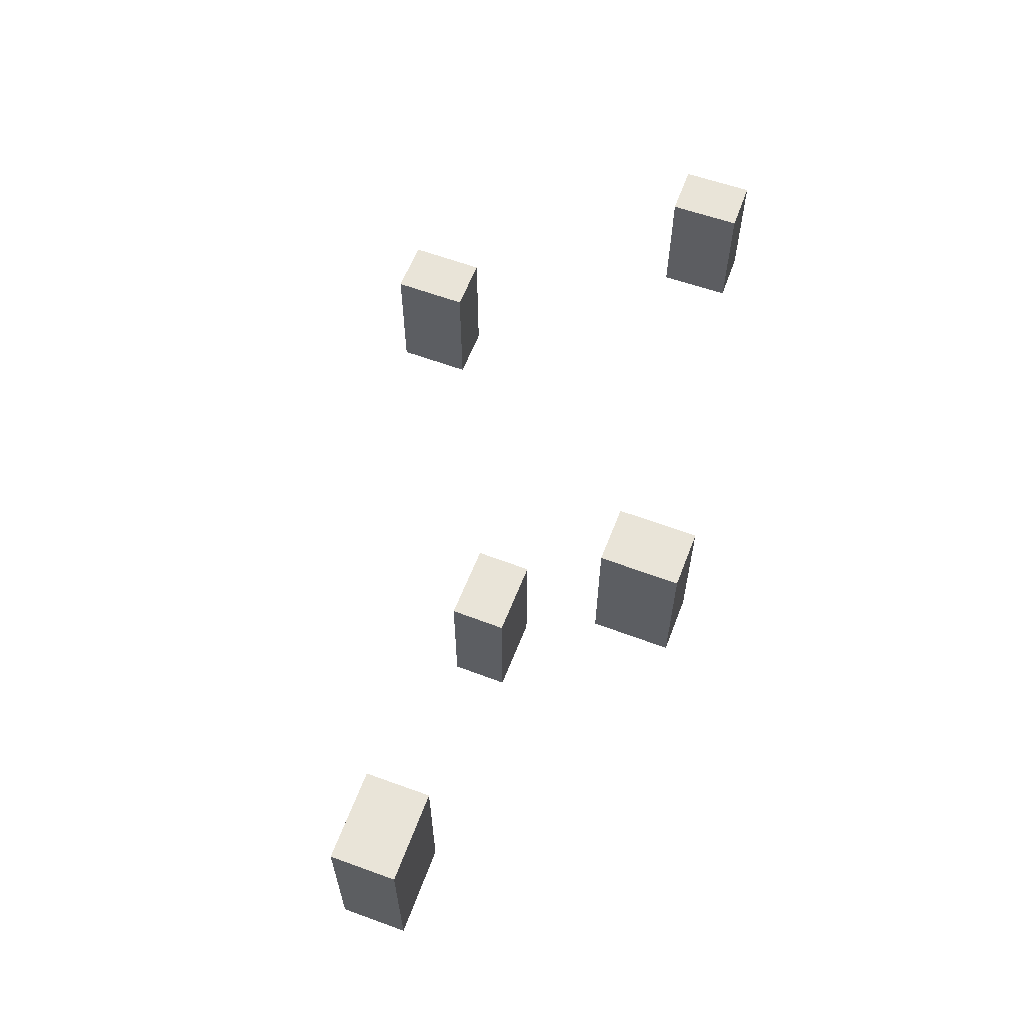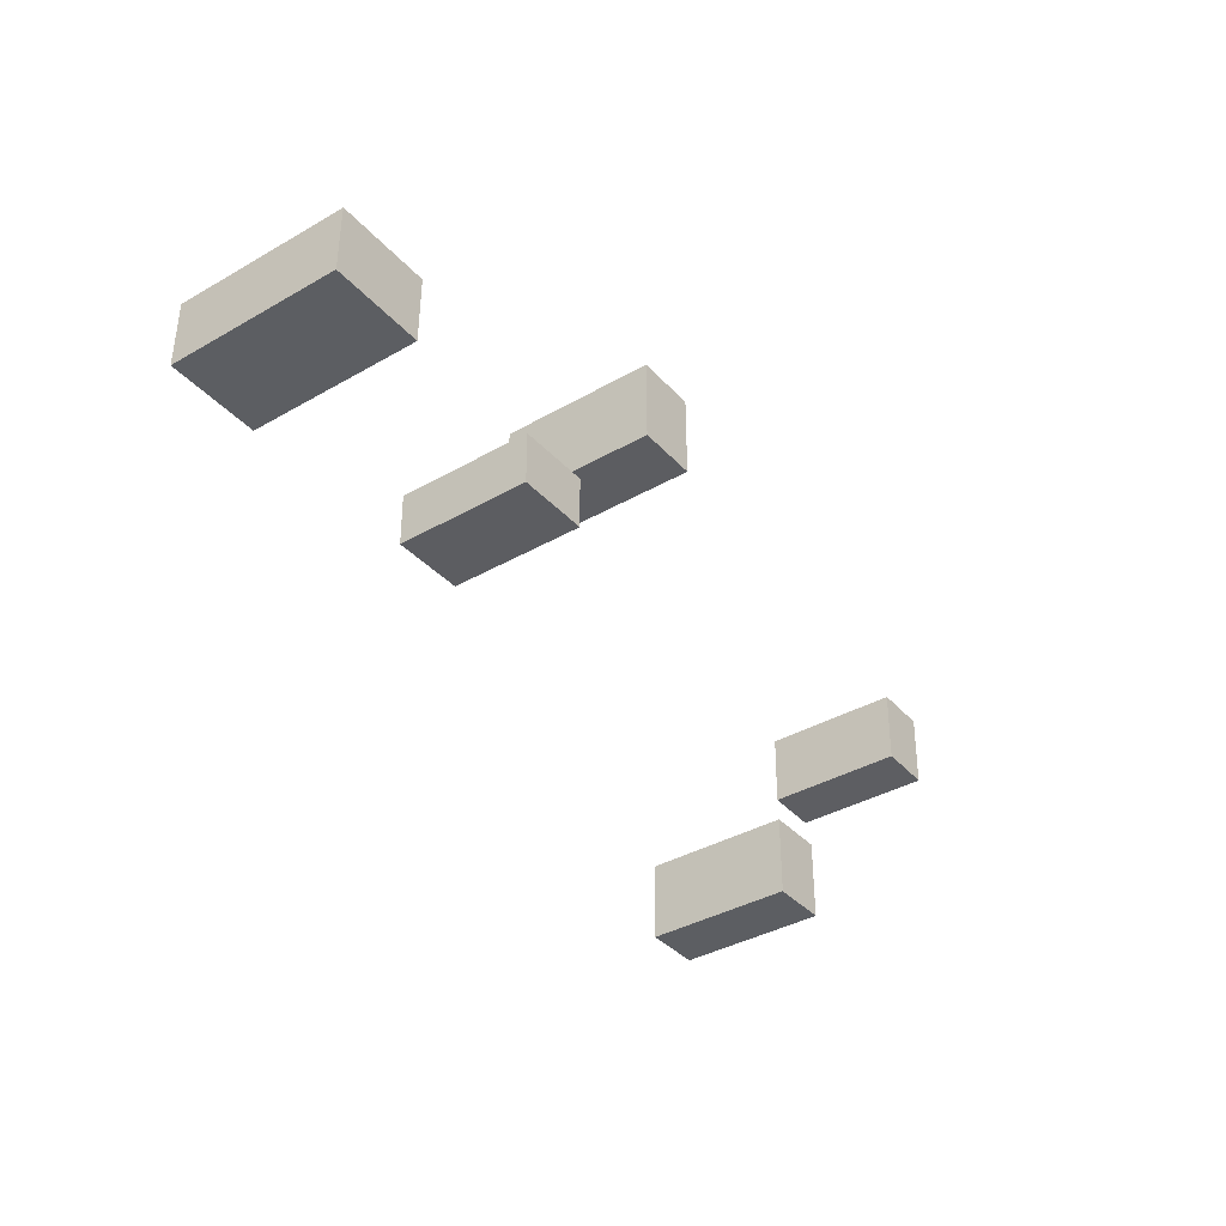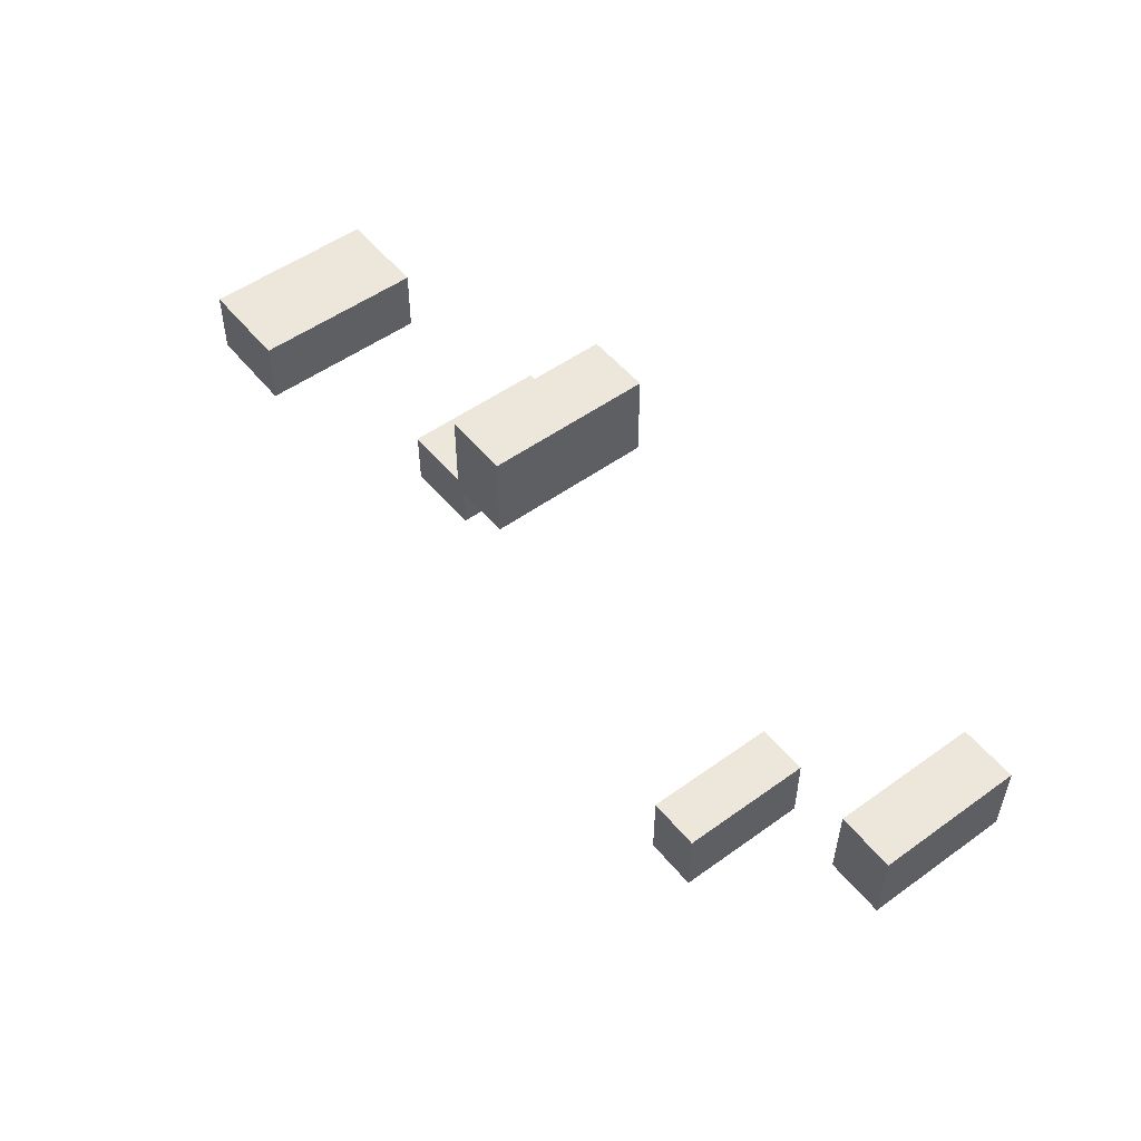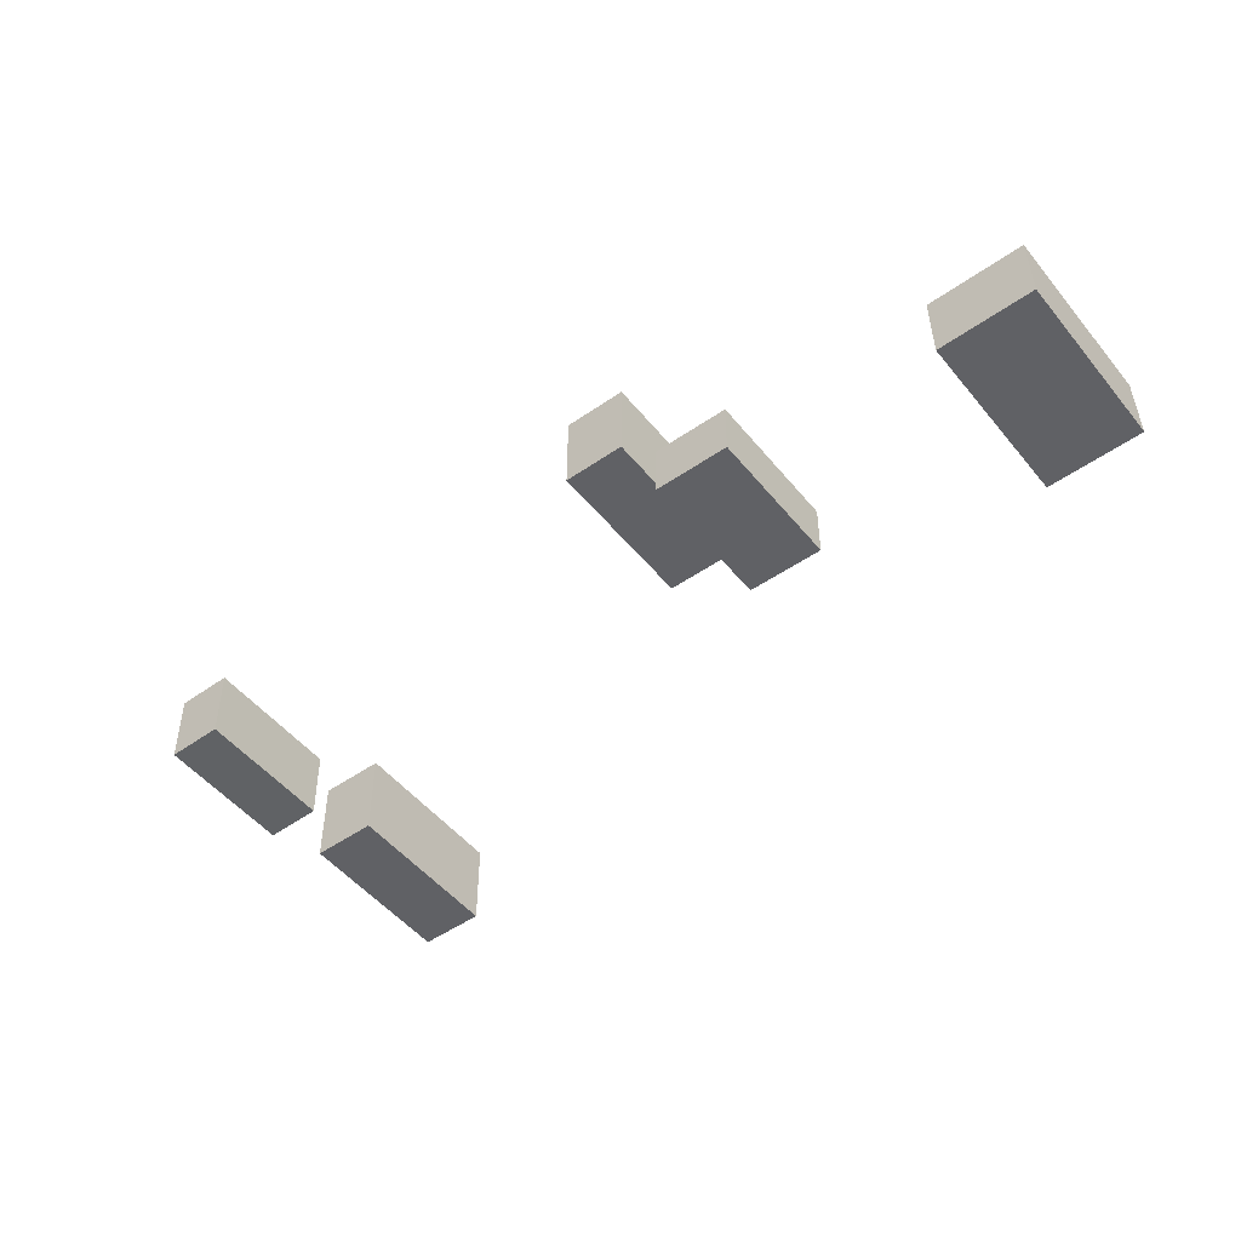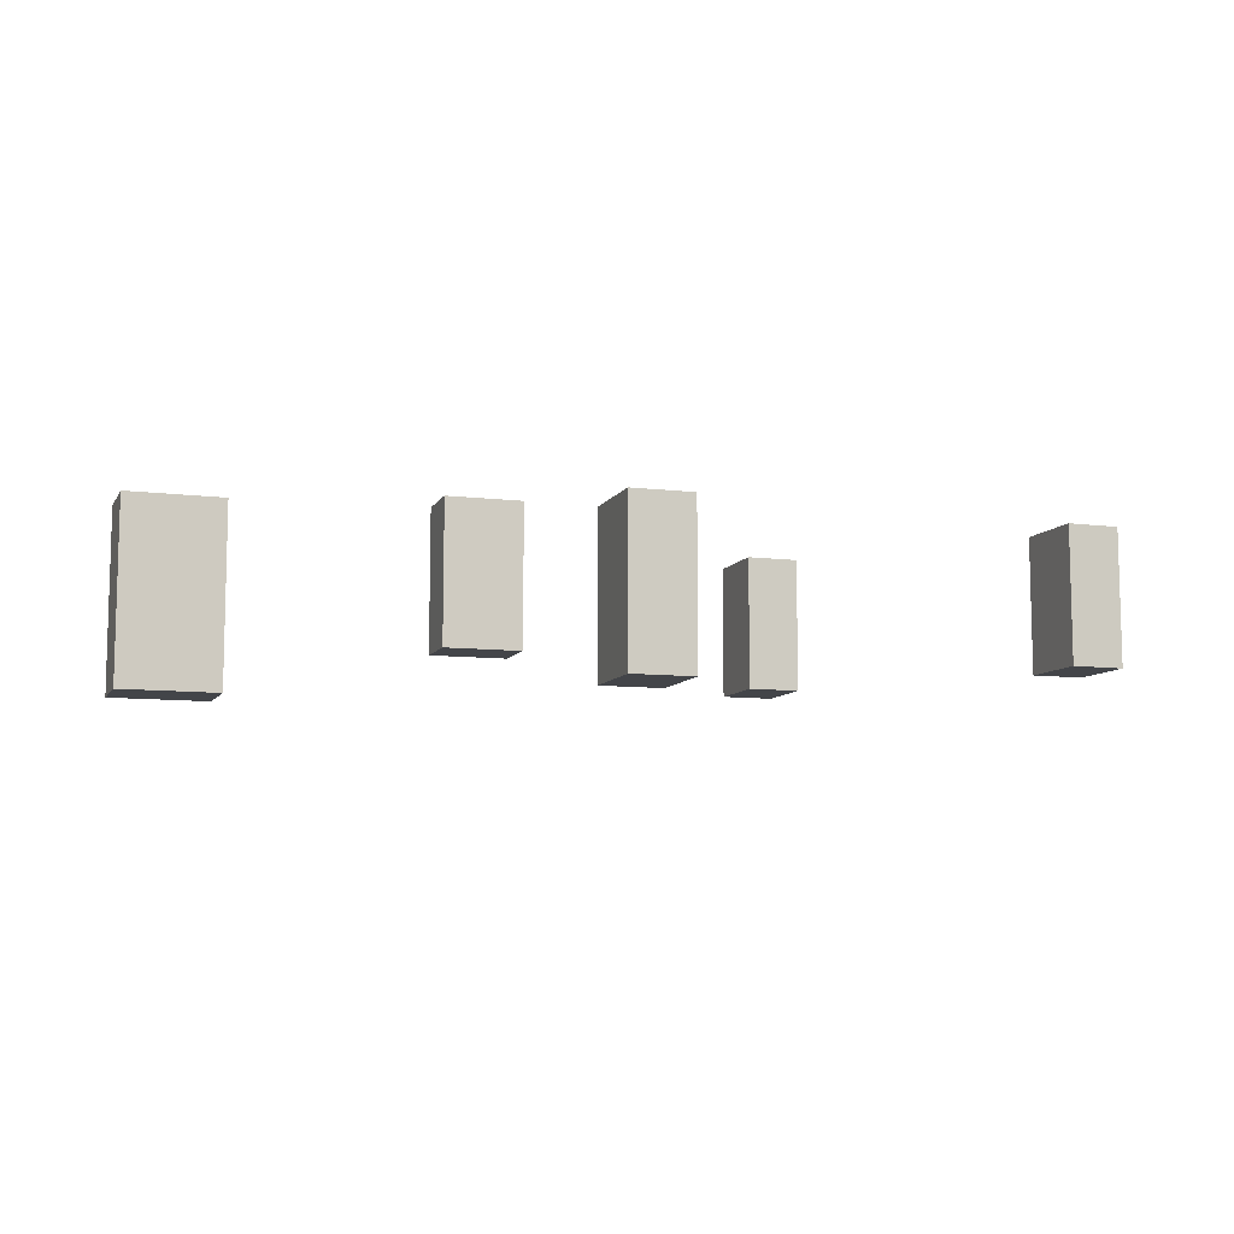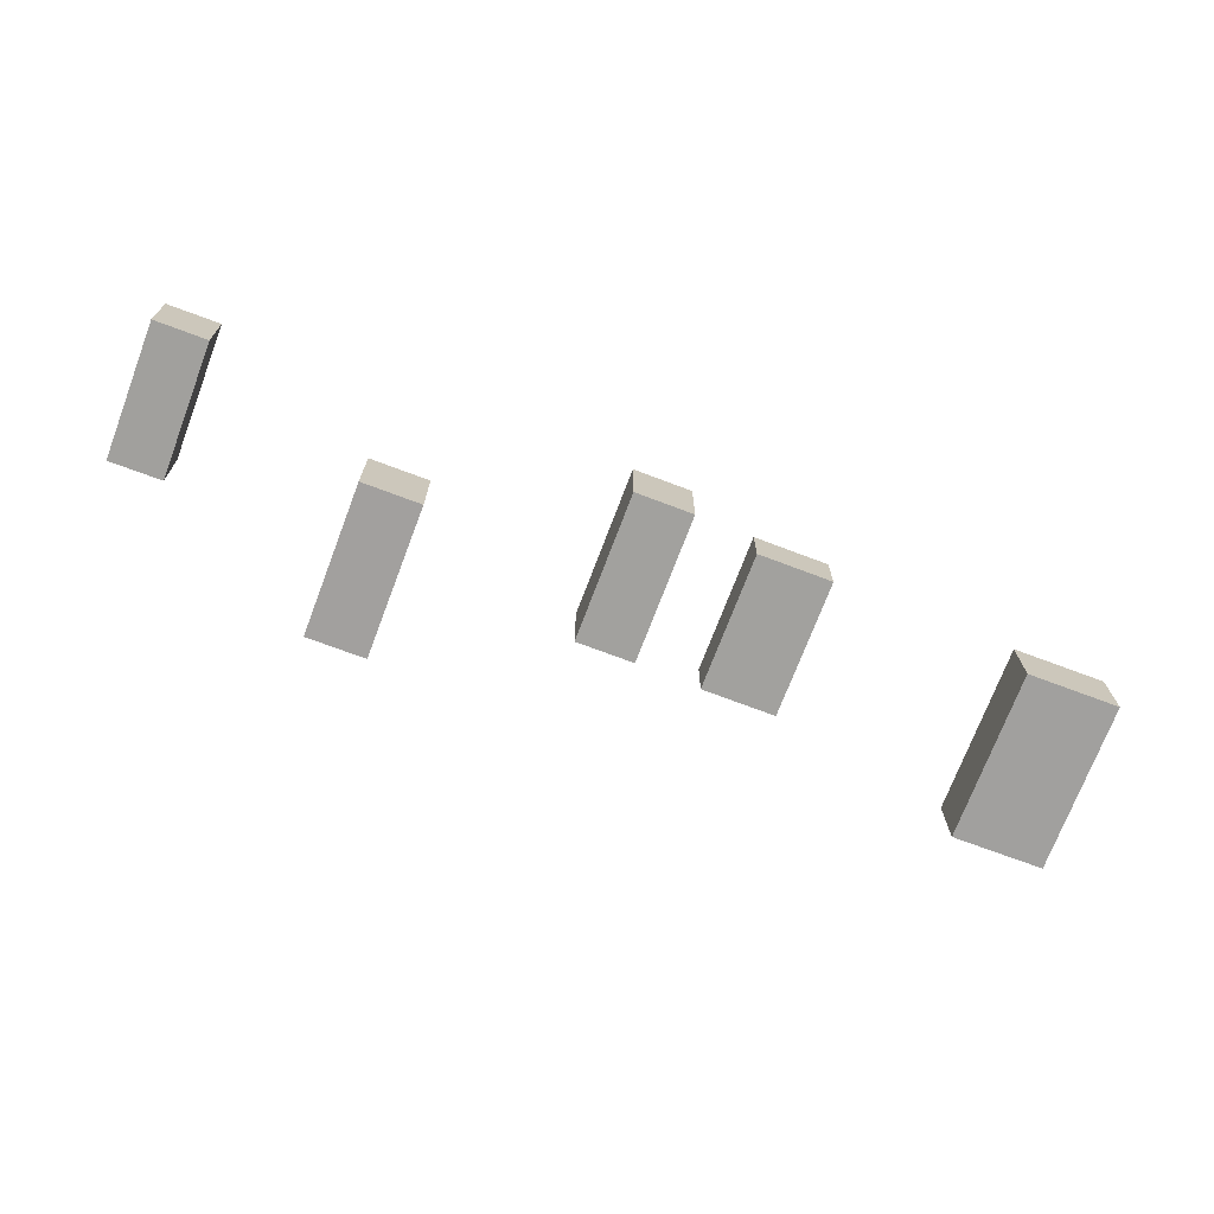
<metadata>
{"format":"obj","ext":"obj","renderer":"f3d","projection":"perspective","resolution":1024,"background":"white","views":[{"elev":60.3,"azim":-69.1,"up":"+Y"},{"elev":-37.4,"azim":-53.5,"up":"+Z"},{"elev":51.7,"azim":52.0,"up":"+Z"},{"elev":-49.8,"azim":-142.5,"up":"+Z"},{"elev":-8.9,"azim":-18.4,"up":"+Y"},{"elev":-71.9,"azim":159.3,"up":"+Z"}]}
</metadata>
<code>
o Pyongyang_Building2_Cube.029
v 834.2 -16.81 86.33
v 834.2 -16.81 -232.7
v 1067 -16.81 -232.7
v 1067 -16.81 86.33
v 834.2 576.7 86.33
v 834.2 576.7 -232.7
v 1067 576.7 -232.7
v 1067 576.7 86.33
f 5 6 2 1
f 6 7 3 2
f 7 8 4 3
f 8 5 1 4
f 1 2 3 4
f 8 7 6 5
o Pyongyang_Building2.001_Cube.036
v 27.63 -176.8 1218
v 26.3 -176.8 1587
v -242.4 -176.8 1586
v -241.1 -176.8 1217
v 27.63 509.5 1218
v 26.3 509.5 1587
v -242.4 509.5 1586
v -241.1 509.5 1217
f 13 14 10 9
f 14 15 11 10
f 15 16 12 11
f 16 13 9 12
f 9 10 11 12
f 16 15 14 13
o Pyongyang_Building2.002_Cube.041
v -1998 -221.9 628.1
v -1601 -221.9 623.9
v -1598 -221.9 912.7
v -1995 -221.9 916.9
v -1998 515.6 628.1
v -1601 515.6 623.9
v -1598 515.6 912.7
v -1995 515.6 916.9
f 21 22 18 17
f 22 23 19 18
f 23 24 20 19
f 24 21 17 20
f 17 18 19 20
f 24 23 22 21
o Pyongyang_Building2.003_Cube.049
v -768.5 -16.81 696.2
v -449.5 -16.81 698.5
v -451.2 -16.81 930.9
v -770.2 -16.81 928.6
v -768.5 576.7 696.2
v -449.5 576.7 698.5
v -451.2 576.7 930.9
v -770.2 576.7 928.6
f 29 30 26 25
f 30 31 27 26
f 31 32 28 27
f 32 29 25 28
f 25 26 27 28
f 32 31 30 29
o Pyongyang_Building2.004_Cube.057
v 1800 -16.81 1216
v 1794 -16.81 896.6
v 2027 -16.81 892.4
v 2032 -16.81 1211
v 1800 576.7 1216
v 1794 576.7 896.6
v 2027 576.7 892.4
v 2032 576.7 1211
f 37 38 34 33
f 38 39 35 34
f 39 40 36 35
f 40 37 33 36
f 33 34 35 36
f 40 39 38 37

</code>
